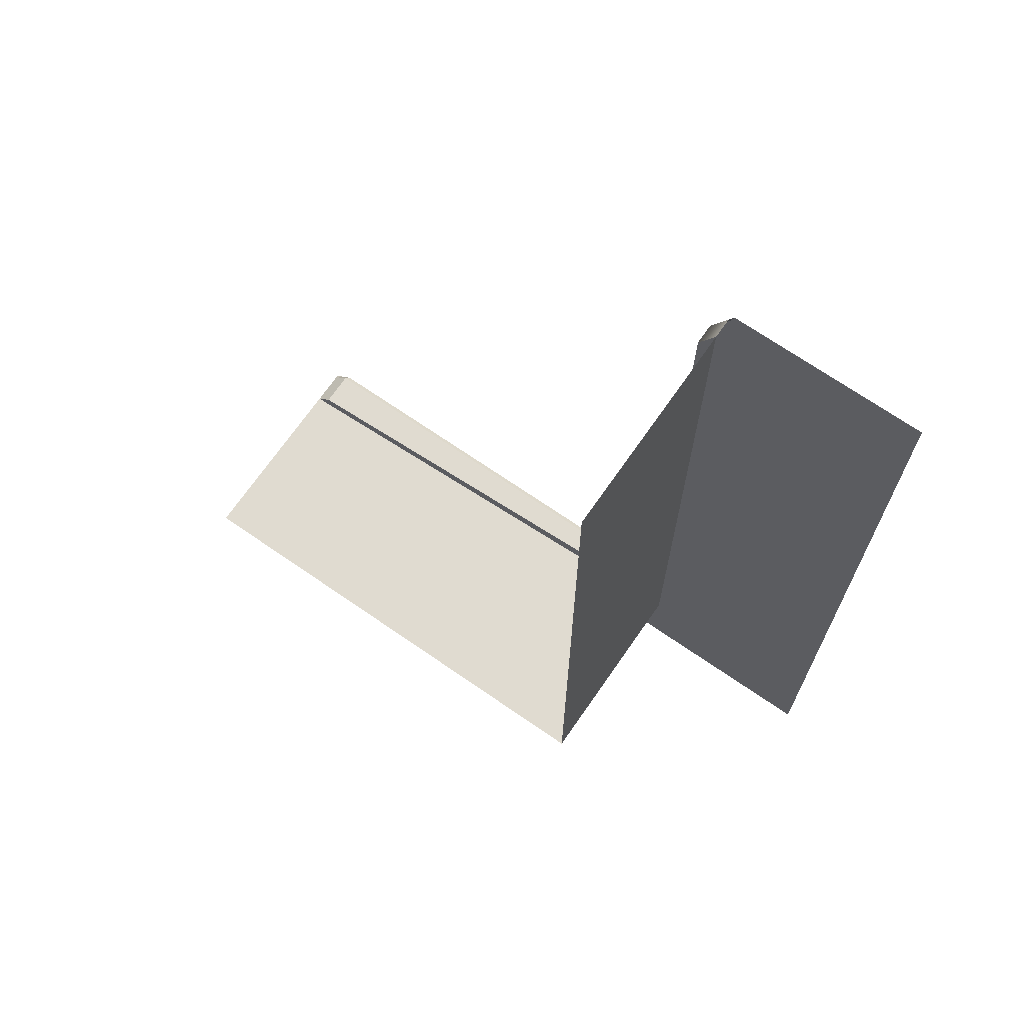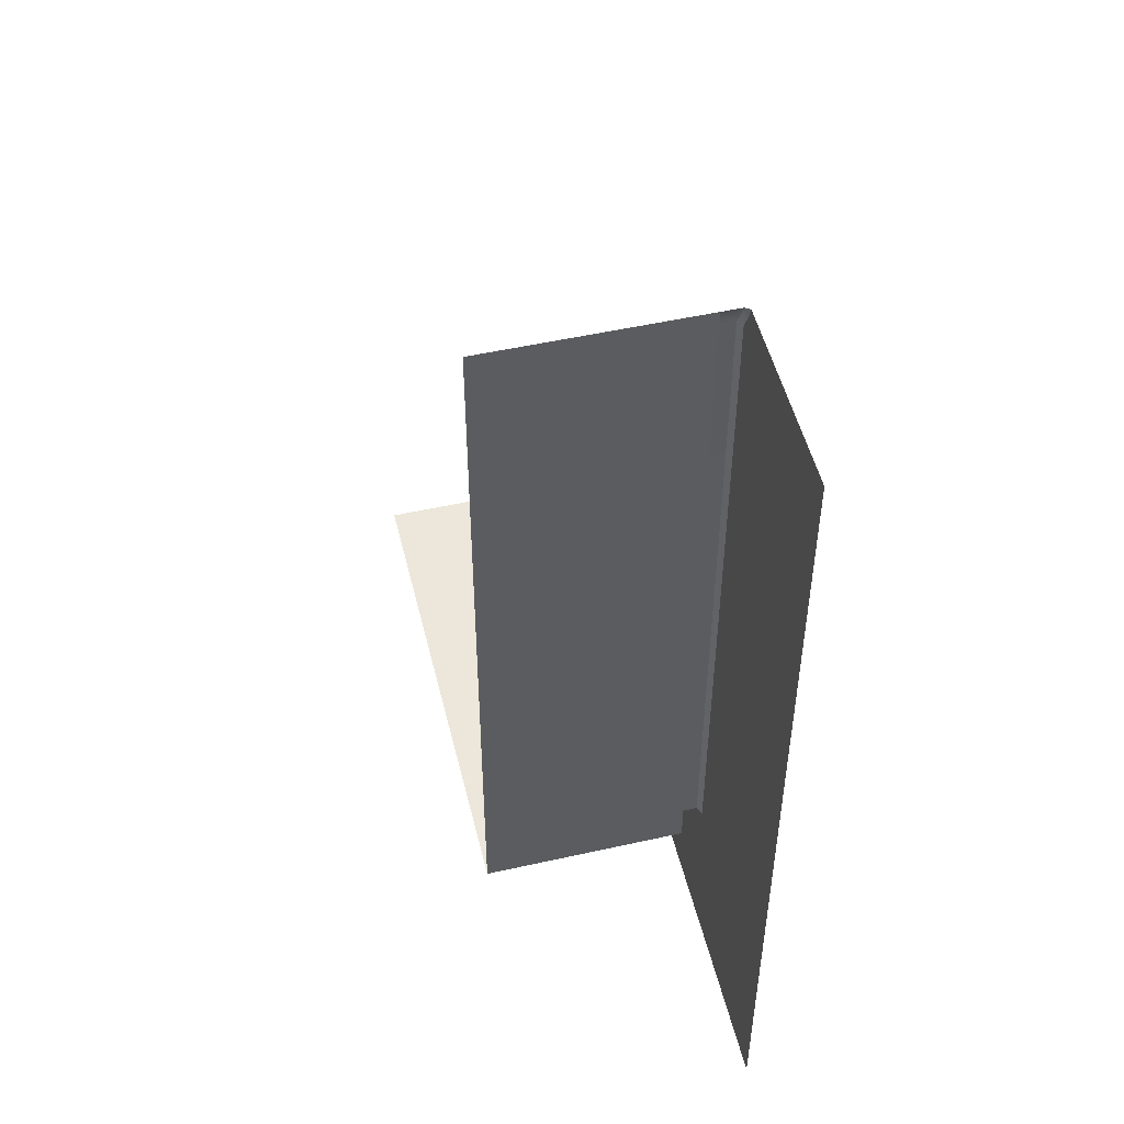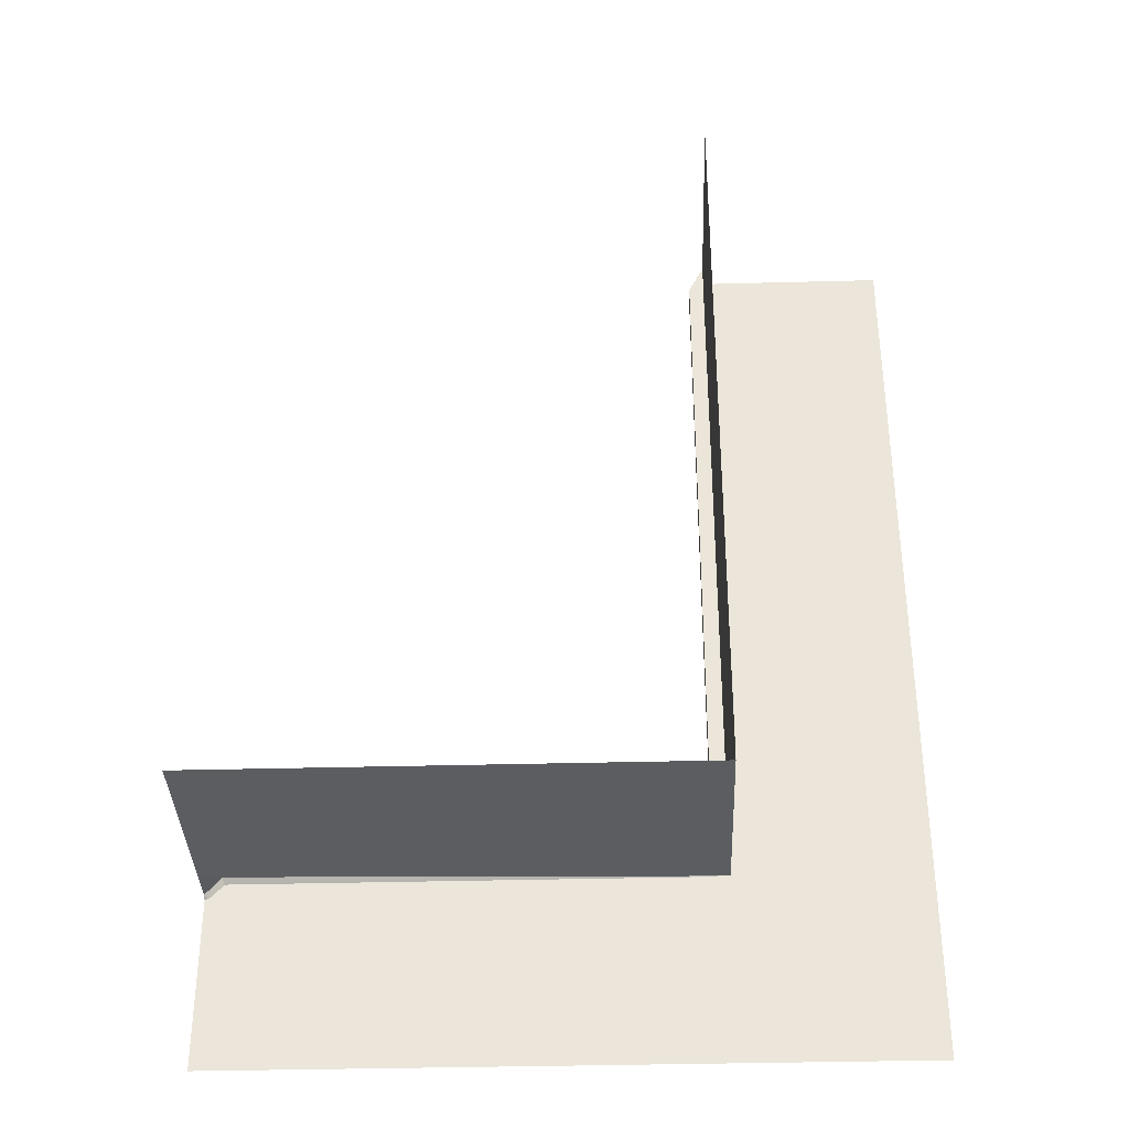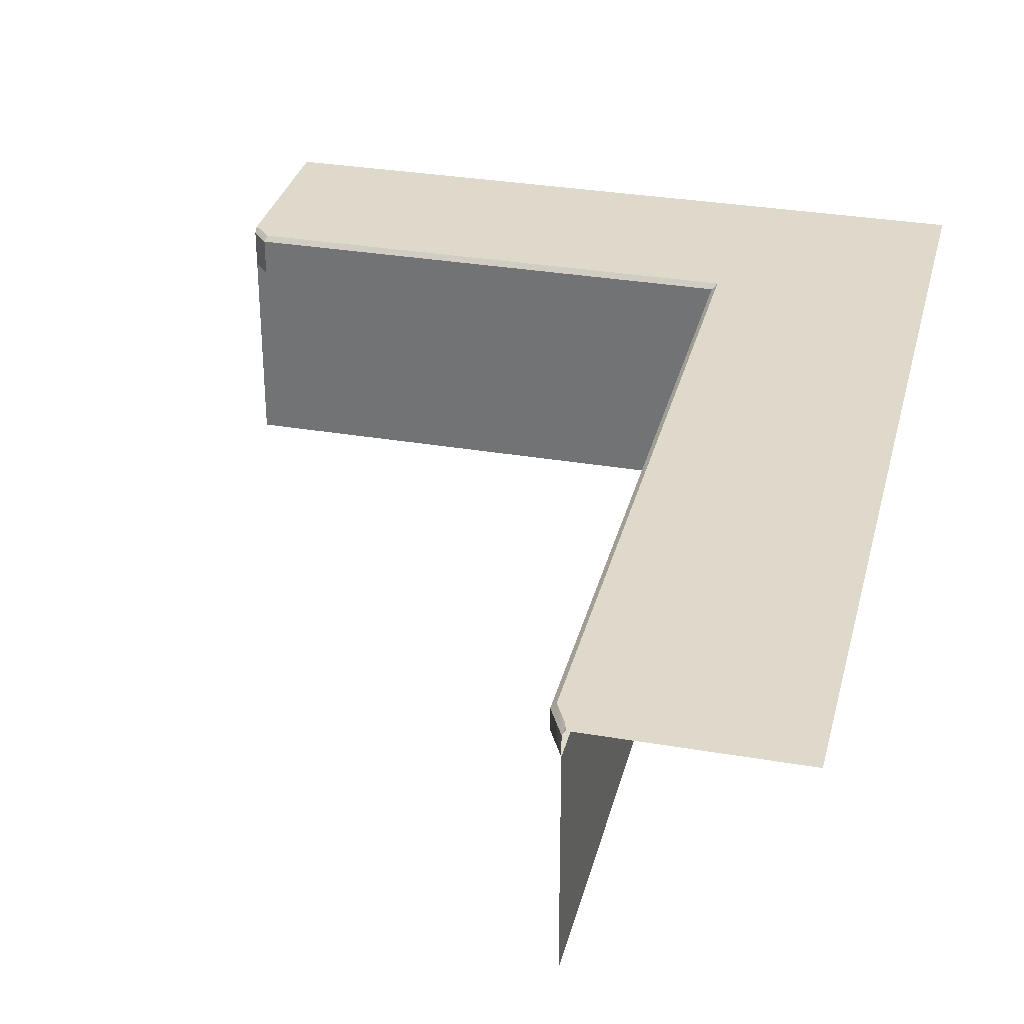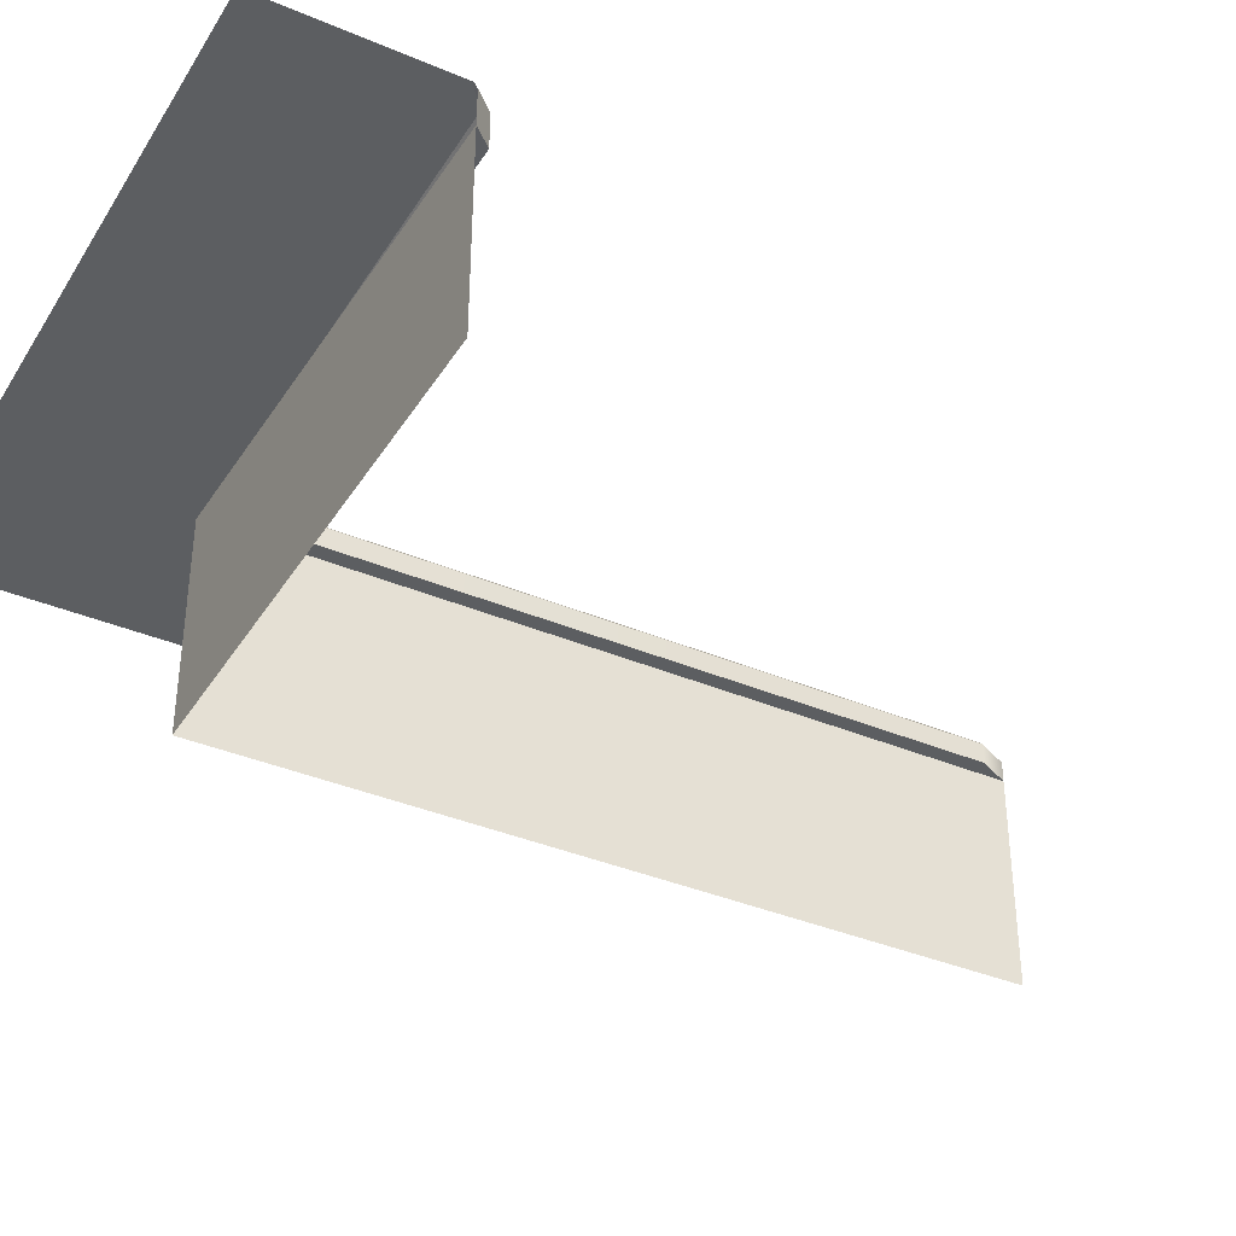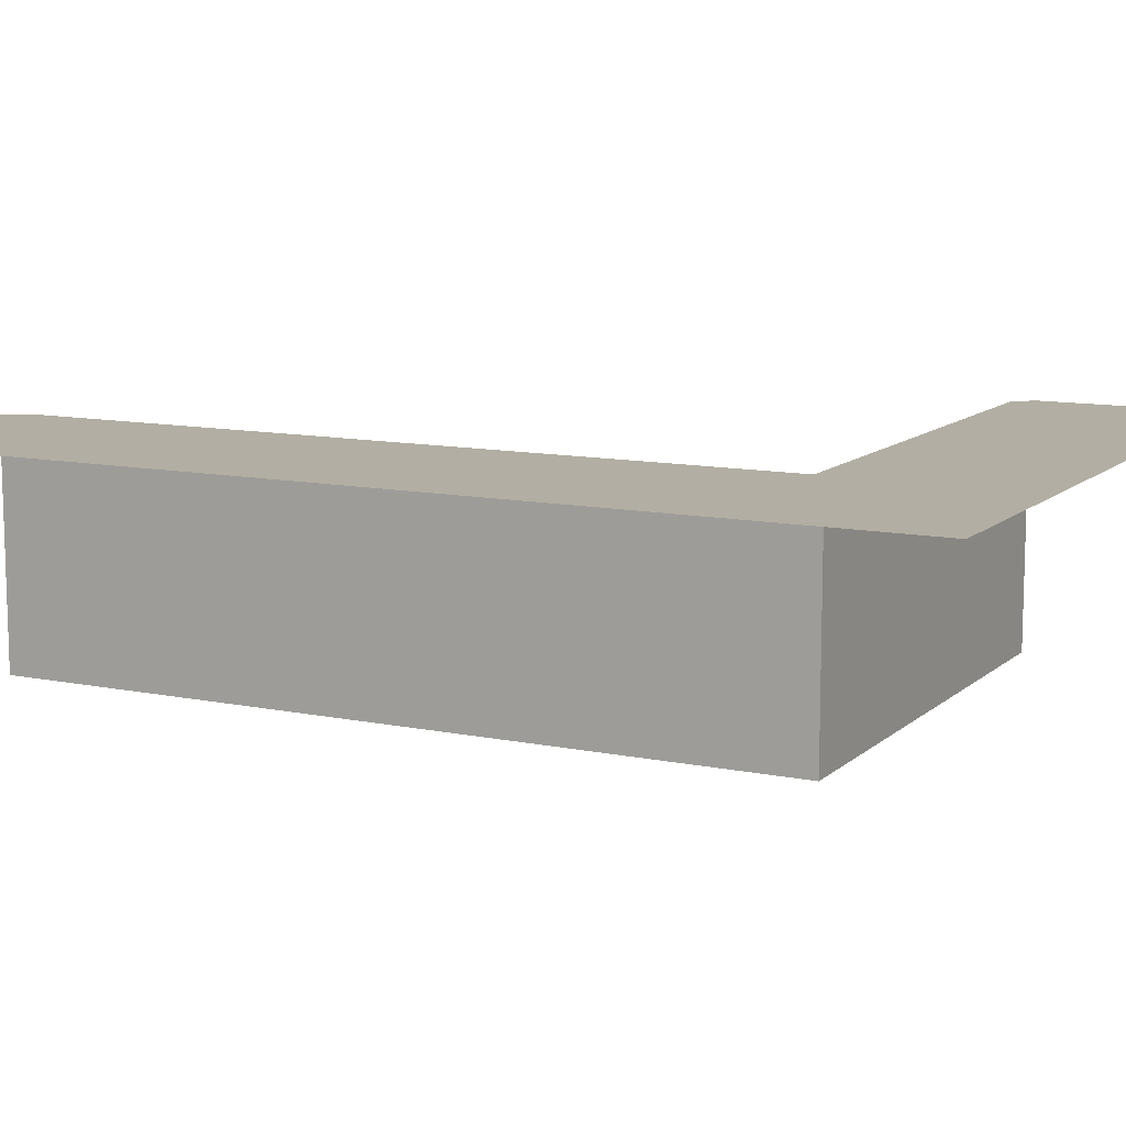
<metadata>
{"format":"obj","ext":"obj","renderer":"f3d","projection":"perspective","resolution":1024,"background":"white","views":[{"elev":69.9,"azim":34.7,"up":"+Z"},{"elev":51.2,"azim":76.3,"up":"+Z"},{"elev":-35.9,"azim":2.0,"up":"+Z"},{"elev":31.7,"azim":13.6,"up":"+Y"},{"elev":-37.3,"azim":-118.6,"up":"+Y"},{"elev":10.9,"azim":117.2,"up":"+Y"}]}
</metadata>
<code>
v 7.744 0.02981 -0.1993
v 9.69 2.377 -0.1993
v 7.744 2.377 -9.716
v 9.69 2.377 -9.716
v 7.744 2.377 -7.941
v 9.69 2.377 -7.941
v 7.744 0.02981 -7.941
v 2.738 0.02981 -7.941
v 2.738 2.377 -9.716
v 7.744 2.128 -0.1993
v 7.744 2.128 -7.941
v 2.738 1.97 -7.941
v 7.586 2.128 -7.765
v 7.586 2.128 -0.5128
v 2.896 1.97 -7.765
v 7.778 2.377 -0.1993
v 7.744 2.377 -0.3047
v 7.744 2.329 -0.1993
v 7.586 2.329 -0.5128
v 7.633 2.377 -0.5241
v 7.586 2.329 -7.765
v 7.633 2.377 -7.813
v 2.738 2.329 -7.941
v 2.802 2.377 -7.941
v 2.738 2.377 -7.975
v 2.917 2.377 -7.813
v 2.896 2.329 -7.765
f 5 6 4 3
f 10 11 7 1
f 7 11 12 8
f 5 3 9 25 24
f 11 10 14 13
f 12 11 13 15
f 17 16 2 6 5
f 18 17 20 19
f 19 20 22 21
f 21 22 26 27
f 24 23 27 26
f 21 13 14 19
f 15 13 21 27
f 10 18 19 14
f 20 17 5 22
f 5 24 26 22
f 27 23 12 15
f 16 17 18
f 23 24 25

</code>
